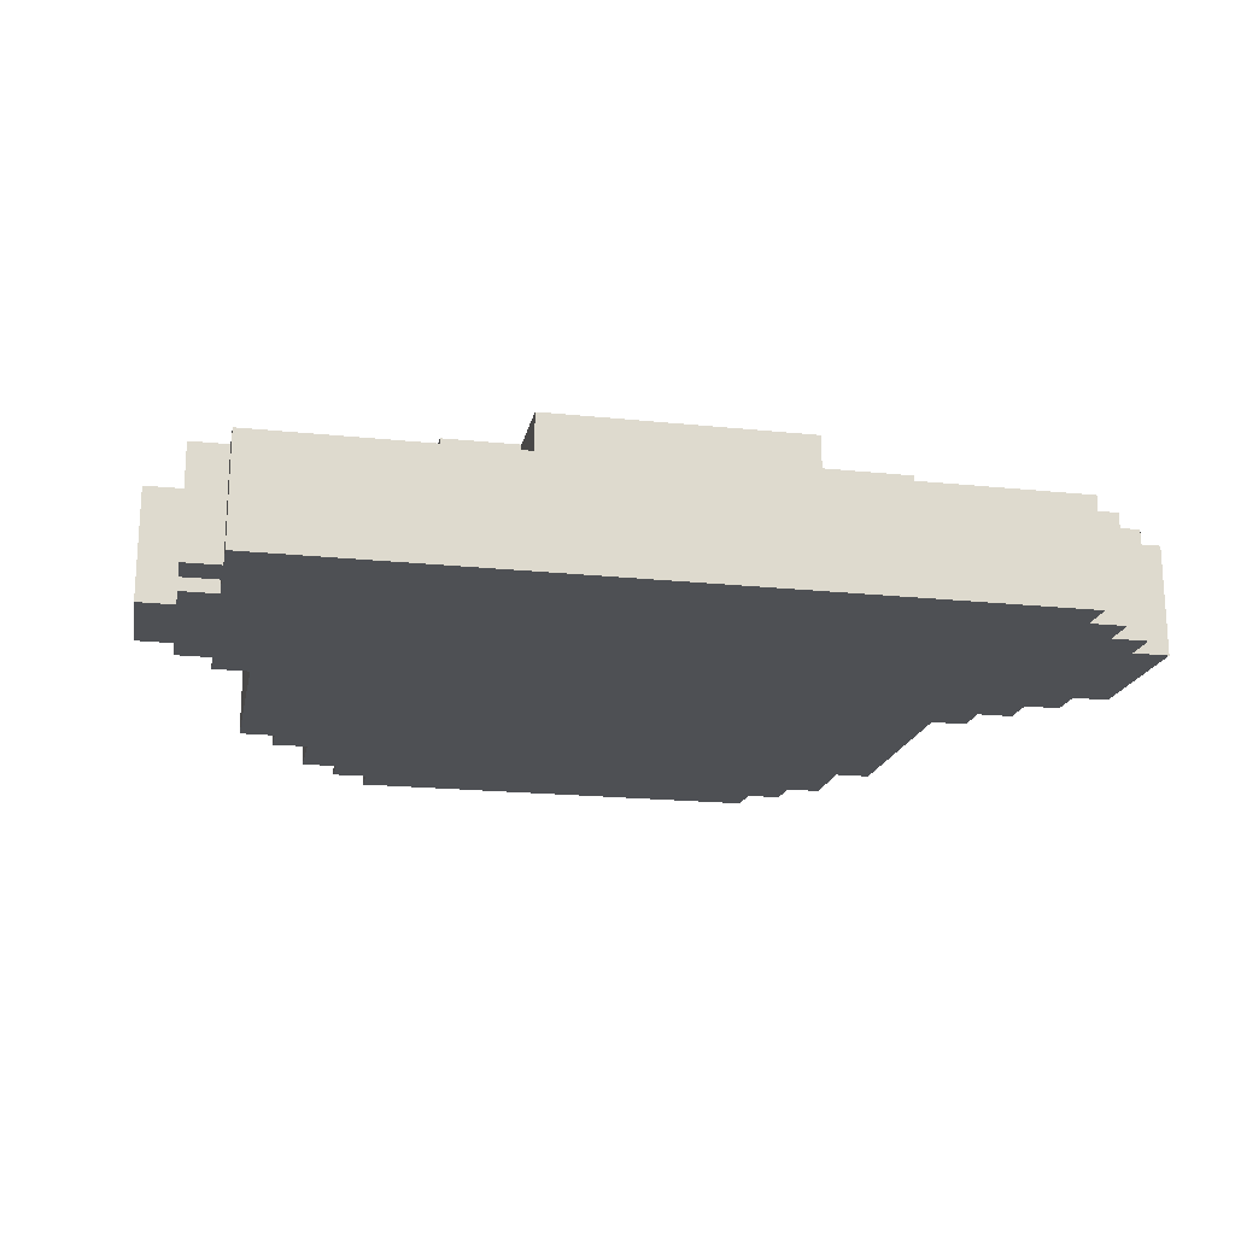
<metadata>
{"format":"obj","ext":"obj","renderer":"f3d","projection":"perspective","resolution":1024,"background":"white","views":[{"elev":-18.9,"azim":-11.4,"up":"+Z"}]}
</metadata>
<code>
o
v -1.3 0.4 0.1
v -1.3 0.4 -0.2
v -1.3 0.7 0.1
v -1.3 0.7 -0.2
v -1.2 0.1 0.1
v -1.2 0.1 -0.2
v -1.2 0.2 0.1
v -1.2 0.2 -0.2
v -1.2 0.3 0.1
v -1.2 0.3 -0.2
v -1.2 0.4 0.1
v -1.2 0.4 -0.2
v -1.2 0.7 0.1
v -1.2 0.7 -0.2
v -1.2 0.8 0.1
v -1.2 0.8 -0.2
v -1.1 0 0.1
v -1.1 0 -0.2
v -1.1 0.1 0.1
v -1.1 0.1 -0.2
v -1.1 0.2 0.1
v -1.1 0.2 -0.2
v -1.1 0.3 0.1
v -1.1 0.3 -0.2
v -1.1 0.8 0.1
v -1.1 0.8 -0.2
v -1.1 0.9 0.1
v -1.1 0.9 -0.2
v -1 0.6 0.2
v -1 0.6 0.1
v -1 0.8 0.1
v -1 0.9 0.1
v -1 0.9 -0.2
v -1 1.2 0.3
v -1 1.2 0.2
v -1 1.2 0.1
v -1 1.5 0.3
v -1 1.5 0.1
v -1 1.5 -0.2
v -0.9 0.5 0.2
v -0.9 0.5 0.1
v -0.9 0.6 0.2
v -0.9 0.6 0.1
v -0.9 1.1 0.3
v -0.9 1.1 0.2
v -0.9 1.2 0.3
v -0.9 1.2 0.2
v -0.9 1.5 0.2
v -0.9 1.5 0.1
v -0.9 1.5 -0.2
v -0.9 1.6 0.2
v -0.9 1.6 -0.2
v -0.8 0.4 0.2
v -0.8 0.4 0.1
v -0.8 0.5 0.2
v -0.8 0.5 0.1
v -0.8 1.3 0.3
v -0.8 1.3 0.2
v -0.8 1.4 0.3
v -0.8 1.4 0.2
v -0.8 1.6 0.2
v -0.8 1.6 -0.2
v -0.8 1.8 0.2
v -0.8 1.8 -0.2
v -0.7 0.3 0.2
v -0.7 0.3 0.1
v -0.7 0.4 0.2
v -0.7 0.4 0.1
v -0.7 1.8 0.2
v -0.7 1.8 -0.2
v -0.7 1.9 0.2
v -0.7 1.9 -0.2
v -0.6 0.2 0.2
v -0.6 0.2 0.1
v -0.6 0.3 0.2
v -0.6 0.3 0.1
v -0.6 1.9 0.2
v -0.6 1.9 -0.2
v -0.6 2 0.2
v -0.6 2 -0.2
v -0.4 0 0.2
v -0.4 0 0.1
v -0.4 0.1 0.1
v -0.4 0.2 0.2
v -0.4 0.2 0.1
v 0.4 1.4 0.3
v 0.4 1.4 0.2
v 0.4 1.5 0.3
v 0.4 1.5 0.2
v 0.5 1.2 0.3
v 0.5 1.2 0.2
v 0.5 1.3 0.3
v 0.5 1.3 0.2
v 0.6 1.3 0.3
v 0.6 1.3 0.2
v 0.6 1.4 0.3
v 0.6 1.4 0.2
v -0.9 1.3 0.3
v -0.9 1.3 0.2
v -0.9 1.4 0.3
v -0.9 1.4 0.2
v -0.8 1.2 0.3
v -0.8 1.2 0.2
v -0.8 1.3 0.3
v -0.8 1.3 0.2
v -0.7 1.4 0.3
v -0.7 1.4 0.2
v -0.7 1.5 0.3
v -0.7 1.5 0.2
v 0.3 0 0.2
v 0.3 0 0.1
v 0.3 0.1 0.1
v 0.3 0.2 0.2
v 0.3 0.2 0.1
v 0.5 1.3 0.3
v 0.5 1.3 0.2
v 0.5 1.4 0.3
v 0.5 1.4 0.2
v 0.6 0.2 0.2
v 0.6 0.2 0.1
v 0.6 0.3 0.2
v 0.6 0.3 0.1
v 0.6 1.1 0.3
v 0.6 1.1 0.2
v 0.6 1.2 0.3
v 0.6 1.2 0.2
v 0.6 1.9 0.2
v 0.6 1.9 -0.2
v 0.6 2 0.2
v 0.6 2 -0.2
v 0.7 0.3 0.2
v 0.7 0.3 0.1
v 0.7 0.4 0.2
v 0.7 0.4 0.1
v 0.7 1.2 0.3
v 0.7 1.2 0.2
v 0.7 1.5 0.3
v 0.7 1.5 0.2
v 0.7 1.8 0.2
v 0.7 1.8 -0.2
v 0.7 1.9 0.2
v 0.7 1.9 -0.2
v 0.8 0.4 0.2
v 0.8 0.4 0.1
v 0.8 0.5 0.2
v 0.8 0.5 0.1
v 0.8 1.6 0.2
v 0.8 1.6 -0.2
v 0.8 1.8 0.2
v 0.8 1.8 -0.2
v 0.9 0.5 0.2
v 0.9 0.5 0.1
v 0.9 0.9 0.1
v 0.9 1 0.1
v 0.9 1 -0.2
v 0.9 1.6 0.2
v 0.9 1.6 -0.2
v 1 0 0.1
v 1 0 -0.2
v 1 0.1 0.1
v 1 0.1 -0.2
v 1 0.9 0.1
v 1 0.9 -0.2
v 1 1 0.1
v 1 1 -0.2
v 1.1 0.1 0.1
v 1.1 0.1 -0.2
v 1.1 0.2 0.1
v 1.1 0.2 -0.2
v 1.1 0.8 0.1
v 1.1 0.8 -0.2
v 1.1 0.9 0.1
v 1.1 0.9 -0.2
v 1.2 0.2 0.1
v 1.2 0.2 -0.2
v 1.2 0.3 0.1
v 1.2 0.3 -0.2
v 1.2 0.7 0.1
v 1.2 0.7 -0.2
v 1.2 0.8 0.1
v 1.2 0.8 -0.2
v 1.3 0.3 0.1
v 1.3 0.3 -0.2
v 1.3 0.7 0.1
v 1.3 0.7 -0.2
v -1 1.2 0.3
v -1 1.5 0.3
v -0.9 1.1 0.3
v -0.9 1.2 0.3
v -0.9 1.3 0.3
v -0.9 1.4 0.3
v -0.8 1.2 0.3
v -0.8 1.3 0.3
v -0.8 1.4 0.3
v -0.7 1.4 0.3
v -0.7 1.5 0.3
v 0.4 1.4 0.3
v 0.4 1.5 0.3
v 0.5 1.2 0.3
v 0.5 1.3 0.3
v 0.5 1.4 0.3
v 0.6 1.1 0.3
v 0.6 1.2 0.3
v 0.6 1.3 0.3
v 0.6 1.4 0.3
v 0.7 1.2 0.3
v 0.7 1.5 0.3
v -1 0.6 0.2
v -1 1.2 0.2
v -0.9 0.5 0.2
v -0.9 0.6 0.2
v -0.9 1.1 0.2
v -0.9 1.2 0.2
v -0.9 1.3 0.2
v -0.9 1.4 0.2
v -0.9 1.5 0.2
v -0.9 1.6 0.2
v -0.8 0.4 0.2
v -0.8 0.5 0.2
v -0.8 0.6 0.2
v -0.8 1.2 0.2
v -0.8 1.3 0.2
v -0.8 1.4 0.2
v -0.8 1.5 0.2
v -0.8 1.6 0.2
v -0.8 1.8 0.2
v -0.7 0.3 0.2
v -0.7 0.4 0.2
v -0.7 0.5 0.2
v -0.7 1.4 0.2
v -0.7 1.5 0.2
v -0.7 1.6 0.2
v -0.7 1.7 0.2
v -0.7 1.8 0.2
v -0.7 1.9 0.2
v -0.6 0.2 0.2
v -0.6 0.3 0.2
v -0.6 0.4 0.2
v -0.6 1.8 0.2
v -0.6 1.9 0.2
v -0.6 2 0.2
v -0.4 0 0.2
v -0.4 0.2 0.2
v -0.4 0.8 0.2
v -0.4 0.9 0.2
v -0.4 1.5 0.2
v -0.4 1.6 0.2
v -0.3 0.1 0.2
v -0.3 0.3 0.2
v -0.3 0.8 0.2
v -0.3 0.9 0.2
v -0.2 0.3 0.2
v -0.2 0.8 0.2
v -0.2 1.5 0.2
v -0.2 1.6 0.2
v -0.2 1.7 0.2
v -0.2 1.9 0.2
v -0.1 0.1 0.2
v -0.1 0.3 0.2
v -0.1 0.9 0.2
v -0.1 1.5 0.2
v -0.1 1.6 0.2
v -0.1 1.7 0.2
v -0.1 1.9 0.2
v -1.192e-07 0.1 0.2
v -1.192e-07 0.2 0.2
v -1.192e-07 0.3 0.2
v -1.192e-07 0.9 0.2
v 0.1 0.3 0.2
v 0.1 0.8 0.2
v 0.2 0.1 0.2
v 0.2 0.2 0.2
v 0.2 0.3 0.2
v 0.2 0.8 0.2
v 0.2 0.9 0.2
v 0.2 1.5 0.2
v 0.2 1.6 0.2
v 0.3 0 0.2
v 0.3 0.2 0.2
v 0.3 0.3 0.2
v 0.3 0.8 0.2
v 0.3 0.9 0.2
v 0.3 1.8 0.2
v 0.3 1.9 0.2
v 0.4 1.4 0.2
v 0.4 1.5 0.2
v 0.4 1.6 0.2
v 0.4 1.7 0.2
v 0.4 1.8 0.2
v 0.5 0.3 0.2
v 0.5 0.4 0.2
v 0.5 1.2 0.2
v 0.5 1.3 0.2
v 0.5 1.4 0.2
v 0.5 1.5 0.2
v 0.5 1.6 0.2
v 0.6 0.2 0.2
v 0.6 0.3 0.2
v 0.6 0.4 0.2
v 0.6 1.1 0.2
v 0.6 1.2 0.2
v 0.6 1.3 0.2
v 0.6 1.4 0.2
v 0.6 1.8 0.2
v 0.6 1.9 0.2
v 0.6 2 0.2
v 0.7 0.3 0.2
v 0.7 0.4 0.2
v 0.7 0.5 0.2
v 0.7 1.2 0.2
v 0.7 1.5 0.2
v 0.7 1.6 0.2
v 0.7 1.8 0.2
v 0.7 1.9 0.2
v 0.8 0.4 0.2
v 0.8 0.5 0.2
v 0.8 1.6 0.2
v 0.8 1.8 0.2
v 0.9 0.5 0.2
v 0.9 1.6 0.2
v -1.3 0.4 0.1
v -1.3 0.7 0.1
v -1.2 0.1 0.1
v -1.2 0.2 0.1
v -1.2 0.3 0.1
v -1.2 0.4 0.1
v -1.2 0.7 0.1
v -1.2 0.8 0.1
v -1.1 0 0.1
v -1.1 0.1 0.1
v -1.1 0.2 0.1
v -1.1 0.3 0.1
v -1.1 0.4 0.1
v -1.1 0.7 0.1
v -1.1 0.8 0.1
v -1.1 0.9 0.1
v -1 0.6 0.1
v -1 0.8 0.1
v -1 0.9 0.1
v -0.9 0.5 0.1
v -0.9 0.6 0.1
v -0.8 0.2 0.1
v -0.8 0.3 0.1
v -0.8 0.4 0.1
v -0.8 0.5 0.1
v -0.7 0.3 0.1
v -0.7 0.4 0.1
v -0.6 0.2 0.1
v -0.6 0.3 0.1
v -0.4 0 0.1
v -0.4 0.1 0.1
v -0.4 0.2 0.1
v 0.3 0 0.1
v 0.3 0.1 0.1
v 0.3 0.2 0.1
v 0.6 0.2 0.1
v 0.6 0.3 0.1
v 0.7 0.2 0.1
v 0.7 0.3 0.1
v 0.7 0.4 0.1
v 0.8 0.4 0.1
v 0.8 0.5 0.1
v 0.9 0.5 0.1
v 0.9 0.9 0.1
v 0.9 1 0.1
v 1 0 0.1
v 1 0.1 0.1
v 1 0.2 0.1
v 1 0.3 0.1
v 1 0.8 0.1
v 1 0.9 0.1
v 1 1 0.1
v 1.1 0.1 0.1
v 1.1 0.2 0.1
v 1.1 0.3 0.1
v 1.1 0.7 0.1
v 1.1 0.8 0.1
v 1.1 0.9 0.1
v 1.2 0.2 0.1
v 1.2 0.3 0.1
v 1.2 0.7 0.1
v 1.2 0.8 0.1
v 1.3 0.3 0.1
v 1.3 0.7 0.1
v -1.3 0.4 -0.2
v -1.3 0.7 -0.2
v -1.2 0.1 -0.2
v -1.2 0.2 -0.2
v -1.2 0.3 -0.2
v -1.2 0.4 -0.2
v -1.2 0.7 -0.2
v -1.2 0.8 -0.2
v -1.1 0 -0.2
v -1.1 0.1 -0.2
v -1.1 0.2 -0.2
v -1.1 0.3 -0.2
v -1.1 0.4 -0.2
v -1.1 0.7 -0.2
v -1.1 0.8 -0.2
v -1.1 0.9 -0.2
v -1 0.2 -0.2
v -1 0.3 -0.2
v -1 0.9 -0.2
v -1 1.5 -0.2
v -0.9 0.8 -0.2
v -0.9 1.5 -0.2
v -0.9 1.6 -0.2
v -0.8 1.5 -0.2
v -0.8 1.6 -0.2
v -0.8 1.8 -0.2
v -0.7 1.6 -0.2
v -0.7 1.8 -0.2
v -0.7 1.9 -0.2
v -0.6 1.8 -0.2
v -0.6 1.9 -0.2
v -0.6 2 -0.2
v -0.1 0.1 -0.2
v -0.1 0.2 -0.2
v -0.1 0.7 -0.2
v -0.1 0.8 -0.2
v -1.192e-07 0.1 -0.2
v -1.192e-07 0.2 -0.2
v -1.192e-07 0.7 -0.2
v -1.192e-07 0.8 -0.2
v 0.1 0.2 -0.2
v 0.1 0.7 -0.2
v 0.5 1.8 -0.2
v 0.5 1.9 -0.2
v 0.6 1.7 -0.2
v 0.6 1.8 -0.2
v 0.6 1.9 -0.2
v 0.6 2 -0.2
v 0.7 1.5 -0.2
v 0.7 1.7 -0.2
v 0.7 1.8 -0.2
v 0.7 1.9 -0.2
v 0.8 0.9 -0.2
v 0.8 1.5 -0.2
v 0.8 1.6 -0.2
v 0.8 1.8 -0.2
v 0.9 0.8 -0.2
v 0.9 0.9 -0.2
v 0.9 1 -0.2
v 0.9 1.6 -0.2
v 1 0 -0.2
v 1 0.1 -0.2
v 1 0.2 -0.2
v 1 0.7 -0.2
v 1 0.8 -0.2
v 1 0.9 -0.2
v 1 1 -0.2
v 1.1 0.1 -0.2
v 1.1 0.2 -0.2
v 1.1 0.3 -0.2
v 1.1 0.8 -0.2
v 1.1 0.9 -0.2
v 1.2 0.2 -0.2
v 1.2 0.3 -0.2
v 1.2 0.7 -0.2
v 1.2 0.8 -0.2
v 1.3 0.3 -0.2
v 1.3 0.7 -0.2
v -0.4 0 0.2
v 0.3 0 0.2
v -1.1 0 0.1
v -0.4 0 0.1
v 0.3 0 0.1
v 1 0 0.1
v -1.1 0 -0.2
v 1 0 -0.2
v -1.2 0.1 0.1
v -1.1 0.1 0.1
v 1 0.1 0.1
v 1.1 0.1 0.1
v -1.2 0.1 -0.2
v -1.1 0.1 -0.2
v 1 0.1 -0.2
v 1.1 0.1 -0.2
v -0.6 0.2 0.2
v -0.4 0.2 0.2
v 0.3 0.2 0.2
v 0.6 0.2 0.2
v -0.6 0.2 0.1
v -0.4 0.2 0.1
v 0.3 0.2 0.1
v 0.6 0.2 0.1
v 1.1 0.2 0.1
v 1.2 0.2 0.1
v 1.1 0.2 -0.2
v 1.2 0.2 -0.2
v -0.7 0.3 0.2
v -0.6 0.3 0.2
v 0.6 0.3 0.2
v 0.7 0.3 0.2
v -1.2 0.3 0.1
v -1.1 0.3 0.1
v -0.7 0.3 0.1
v -0.6 0.3 0.1
v 0.6 0.3 0.1
v 0.7 0.3 0.1
v 1.2 0.3 0.1
v 1.3 0.3 0.1
v -1.2 0.3 -0.2
v -1.1 0.3 -0.2
v 1.2 0.3 -0.2
v 1.3 0.3 -0.2
v -0.8 0.4 0.2
v -0.7 0.4 0.2
v 0.7 0.4 0.2
v 0.8 0.4 0.2
v -1.3 0.4 0.1
v -1.2 0.4 0.1
v -0.8 0.4 0.1
v -0.7 0.4 0.1
v 0.7 0.4 0.1
v 0.8 0.4 0.1
v -1.3 0.4 -0.2
v -1.2 0.4 -0.2
v -0.9 0.5 0.2
v -0.8 0.5 0.2
v 0.8 0.5 0.2
v 0.9 0.5 0.2
v -0.9 0.5 0.1
v -0.8 0.5 0.1
v 0.8 0.5 0.1
v 0.9 0.5 0.1
v -1 0.6 0.2
v -0.9 0.6 0.2
v -1 0.6 0.1
v -0.9 0.6 0.1
v -0.9 1.1 0.3
v 0.6 1.1 0.3
v -0.9 1.1 0.2
v 0.6 1.1 0.2
v -1 1.2 0.3
v -0.9 1.2 0.3
v 0.6 1.2 0.3
v 0.7 1.2 0.3
v -1 1.2 0.2
v -0.9 1.2 0.2
v 0.6 1.2 0.2
v 0.7 1.2 0.2
v -0.8 1.3 0.3
v 0.5 1.3 0.3
v -0.8 1.3 0.2
v 0.5 1.3 0.2
v -0.9 1.4 0.3
v -0.8 1.4 0.3
v 0.5 1.4 0.3
v 0.6 1.4 0.3
v -0.9 1.4 0.2
v -0.8 1.4 0.2
v 0.5 1.4 0.2
v 0.6 1.4 0.2
v -1.2 0.2 0.1
v -1.1 0.2 0.1
v -1.2 0.2 -0.2
v -1.1 0.2 -0.2
v -1.3 0.7 0.1
v -1.2 0.7 0.1
v 1.2 0.7 0.1
v 1.3 0.7 0.1
v -1.3 0.7 -0.2
v -1.2 0.7 -0.2
v 1.2 0.7 -0.2
v 1.3 0.7 -0.2
v -1.2 0.8 0.1
v -1.1 0.8 0.1
v 1.1 0.8 0.1
v 1.2 0.8 0.1
v -1.2 0.8 -0.2
v -1.1 0.8 -0.2
v 1.1 0.8 -0.2
v 1.2 0.8 -0.2
v -1.1 0.9 0.1
v -1 0.9 0.1
v 1 0.9 0.1
v 1.1 0.9 0.1
v -1.1 0.9 -0.2
v -1 0.9 -0.2
v 1 0.9 -0.2
v 1.1 0.9 -0.2
v 0.9 1 0.1
v 1 1 0.1
v 0.9 1 -0.2
v 1 1 -0.2
v -0.8 1.2 0.3
v 0.5 1.2 0.3
v -0.8 1.2 0.2
v 0.5 1.2 0.2
v -0.9 1.3 0.3
v -0.8 1.3 0.3
v 0.5 1.3 0.3
v 0.6 1.3 0.3
v -0.9 1.3 0.2
v -0.8 1.3 0.2
v 0.5 1.3 0.2
v 0.6 1.3 0.2
v -0.7 1.4 0.3
v 0.4 1.4 0.3
v -0.7 1.4 0.2
v 0.4 1.4 0.2
v -1 1.5 0.3
v -0.7 1.5 0.3
v 0.4 1.5 0.3
v 0.7 1.5 0.3
v -0.9 1.5 0.2
v -0.8 1.5 0.2
v -0.7 1.5 0.2
v 0.4 1.5 0.2
v 0.5 1.5 0.2
v 0.7 1.5 0.2
v -1 1.5 0.1
v -0.9 1.5 0.1
v -1 1.5 -0.2
v -0.9 1.5 -0.2
v -0.9 1.6 0.2
v -0.8 1.6 0.2
v 0.8 1.6 0.2
v 0.9 1.6 0.2
v -0.9 1.6 -0.2
v -0.8 1.6 -0.2
v 0.8 1.6 -0.2
v 0.9 1.6 -0.2
v -0.8 1.8 0.2
v -0.7 1.8 0.2
v 0.7 1.8 0.2
v 0.8 1.8 0.2
v -0.8 1.8 -0.2
v -0.7 1.8 -0.2
v 0.7 1.8 -0.2
v 0.8 1.8 -0.2
v -0.7 1.9 0.2
v -0.6 1.9 0.2
v 0.6 1.9 0.2
v 0.7 1.9 0.2
v -0.7 1.9 -0.2
v -0.6 1.9 -0.2
v 0.6 1.9 -0.2
v 0.7 1.9 -0.2
v -0.6 2 0.2
v 0.6 2 0.2
v -0.6 2 -0.2
v 0.6 2 -0.2
f 3 2 1
f 4 2 3
f 7 6 5
f 8 6 7
f 11 10 9
f 12 10 11
f 15 14 13
f 16 14 15
f 19 18 17
f 20 18 19
f 23 22 21
f 24 22 23
f 27 26 25
f 28 26 27
f 31 30 29
f 32 31 29
f 35 32 29
f 35 33 32
f 36 33 35
f 37 35 34
f 37 36 35
f 38 33 36
f 38 36 37
f 39 33 38
f 42 41 40
f 43 41 42
f 46 45 44
f 47 45 46
f 51 49 48
f 51 50 49
f 52 50 51
f 55 54 53
f 56 54 55
f 59 58 57
f 60 58 59
f 63 62 61
f 64 62 63
f 67 66 65
f 68 66 67
f 71 70 69
f 72 70 71
f 75 74 73
f 76 74 75
f 79 78 77
f 80 78 79
f 83 82 81
f 84 83 81
f 85 83 84
f 88 87 86
f 89 87 88
f 92 91 90
f 93 91 92
f 96 95 94
f 97 95 96
f 98 99 100
f 100 99 101
f 102 103 104
f 104 103 105
f 106 107 108
f 108 107 109
f 110 111 112
f 110 112 113
f 113 112 114
f 115 116 117
f 117 116 118
f 119 120 121
f 121 120 122
f 123 124 125
f 125 124 126
f 127 128 129
f 129 128 130
f 131 132 133
f 133 132 134
f 135 136 137
f 137 136 138
f 139 140 141
f 141 140 142
f 143 144 145
f 145 144 146
f 147 148 149
f 149 148 150
f 151 152 153
f 151 153 154
f 151 154 156
f 154 155 156
f 156 155 157
f 158 159 160
f 160 159 161
f 162 163 164
f 164 163 165
f 166 167 168
f 168 167 169
f 170 171 172
f 172 171 173
f 174 175 176
f 176 175 177
f 178 179 180
f 180 179 181
f 182 183 184
f 184 183 185
f 189 187 186
f 190 187 189
f 191 187 190
f 192 189 188
f 192 190 189
f 193 190 192
f 194 187 191
f 195 194 193
f 195 187 194
f 196 187 195
f 197 195 193
f 199 192 188
f 200 198 197
f 200 197 193
f 201 198 200
f 202 199 188
f 202 200 199
f 203 200 202
f 204 200 203
f 205 198 201
f 206 204 203
f 206 205 204
f 207 198 205
f 207 205 206
f 211 209 208
f 212 209 211
f 213 209 212
f 219 211 210
f 220 212 211
f 220 211 219
f 222 215 214
f 223 215 222
f 224 217 216
f 225 217 224
f 228 219 218
f 229 220 219
f 229 219 228
f 231 225 224
f 232 226 225
f 232 225 231
f 233 226 232
f 234 226 233
f 237 228 227
f 238 229 228
f 238 228 237
f 239 235 234
f 239 234 233
f 240 235 239
f 243 237 236
f 244 212 220
f 244 220 229
f 244 229 238
f 244 238 237
f 245 212 244
f 246 231 230
f 246 232 231
f 247 233 232
f 247 232 246
f 248 243 242
f 249 237 243
f 249 243 248
f 249 244 237
f 250 245 244
f 250 244 249
f 251 212 245
f 251 245 250
f 252 250 249
f 252 249 248
f 253 251 250
f 253 250 252
f 254 246 230
f 254 247 246
f 255 233 247
f 255 247 254
f 256 240 239
f 256 233 255
f 256 239 233
f 257 241 240
f 257 240 256
f 258 248 242
f 258 252 248
f 259 253 252
f 259 252 258
f 260 212 251
f 260 253 259
f 260 251 253
f 261 254 230
f 261 256 255
f 261 255 254
f 262 256 261
f 263 257 256
f 263 256 262
f 264 241 257
f 264 257 263
f 265 259 258
f 265 260 259
f 265 258 242
f 266 260 265
f 267 260 266
f 268 212 260
f 268 260 267
f 269 267 266
f 269 268 267
f 270 268 269
f 271 265 242
f 271 266 265
f 272 269 266
f 272 266 271
f 273 270 269
f 273 269 272
f 274 268 270
f 274 270 273
f 275 212 268
f 275 268 274
f 276 262 261
f 276 261 230
f 277 263 262
f 277 262 276
f 278 272 271
f 278 271 242
f 279 273 272
f 279 272 278
f 280 274 273
f 280 273 279
f 281 275 274
f 281 274 280
f 282 212 275
f 282 275 281
f 283 264 263
f 284 241 264
f 284 264 283
f 285 276 230
f 286 277 276
f 286 276 285
f 287 263 277
f 287 277 286
f 288 283 263
f 288 263 287
f 289 284 283
f 289 283 288
f 290 281 280
f 290 280 279
f 290 282 281
f 291 282 290
f 292 222 221
f 293 222 292
f 295 287 286
f 296 288 287
f 296 287 295
f 296 289 288
f 297 290 279
f 298 291 290
f 298 290 297
f 299 282 291
f 299 291 298
f 300 212 282
f 300 282 299
f 302 294 293
f 303 294 302
f 304 284 289
f 304 289 296
f 304 296 295
f 305 241 284
f 305 284 304
f 306 241 305
f 307 299 298
f 308 301 300
f 308 299 307
f 308 300 299
f 309 301 308
f 310 301 309
f 311 304 295
f 312 304 311
f 313 305 304
f 313 304 312
f 314 305 313
f 315 309 308
f 316 310 309
f 316 309 315
f 316 312 311
f 316 311 310
f 317 313 312
f 317 312 316
f 318 313 317
f 319 317 316
f 320 317 319
f 326 322 321
f 327 322 326
f 330 324 323
f 331 324 330
f 332 326 325
f 333 327 326
f 333 326 332
f 334 328 327
f 334 327 333
f 335 328 334
f 337 333 332
f 337 334 333
f 337 335 334
f 338 336 335
f 338 335 337
f 339 336 338
f 340 337 332
f 341 337 340
f 342 331 330
f 342 332 331
f 343 340 332
f 343 332 342
f 344 340 343
f 345 340 344
f 346 343 342
f 346 344 343
f 347 344 346
f 348 342 330
f 348 346 342
f 349 346 348
f 350 330 329
f 351 348 330
f 351 330 350
f 352 348 351
f 356 355 354
f 358 356 354
f 358 357 356
f 359 357 358
f 361 360 359
f 363 362 361
f 366 354 353
f 367 358 354
f 367 354 366
f 368 359 358
f 368 358 367
f 369 364 363
f 369 359 368
f 369 363 361
f 369 361 359
f 370 364 369
f 371 365 364
f 371 364 370
f 372 365 371
f 373 368 367
f 374 370 369
f 374 368 373
f 374 369 368
f 375 370 374
f 376 370 375
f 377 371 370
f 377 370 376
f 378 371 377
f 379 375 374
f 380 376 375
f 380 375 379
f 381 377 376
f 381 376 380
f 382 377 381
f 383 381 380
f 384 381 383
f 385 386 390
f 390 386 391
f 387 388 394
f 394 388 395
f 389 390 396
f 390 391 397
f 396 390 397
f 391 392 398
f 397 391 398
f 398 392 399
f 394 395 401
f 395 396 401
f 396 397 402
f 401 396 402
f 398 399 402
f 397 398 402
f 399 400 403
f 402 399 405
f 403 404 405
f 399 403 405
f 401 402 405
f 405 404 406
f 405 406 408
f 406 407 408
f 408 407 409
f 408 409 411
f 409 410 411
f 411 410 412
f 411 412 414
f 412 413 414
f 414 413 415
f 394 401 417
f 393 394 417
f 414 415 417
f 411 414 417
f 408 411 417
f 405 408 417
f 401 405 417
f 417 415 418
f 418 415 419
f 419 415 420
f 393 417 421
f 417 418 421
f 418 419 422
f 421 418 422
f 419 420 423
f 422 419 423
f 420 415 424
f 423 420 424
f 422 423 425
f 421 422 425
f 423 424 426
f 425 423 426
f 424 415 427
f 426 424 427
f 425 426 427
f 415 416 428
f 427 415 428
f 425 427 429
f 427 428 430
f 429 427 430
f 428 416 431
f 430 428 431
f 431 416 432
f 425 429 433
f 429 430 434
f 433 429 434
f 430 431 434
f 434 431 435
f 435 431 436
f 425 433 437
f 433 434 438
f 437 433 438
f 434 435 438
f 438 435 439
f 439 435 440
f 425 437 441
f 437 438 442
f 441 437 442
f 438 439 442
f 442 439 443
f 443 439 444
f 393 421 445
f 421 425 446
f 445 421 446
f 425 441 446
f 446 441 447
f 447 441 448
f 442 443 449
f 448 441 449
f 441 442 449
f 449 443 450
f 450 443 451
f 446 447 452
f 447 448 453
f 452 447 453
f 453 448 454
f 449 450 455
f 448 449 455
f 455 450 456
f 453 454 457
f 454 448 458
f 457 454 458
f 448 455 459
f 458 448 459
f 459 455 460
f 458 459 461
f 461 459 462
f 466 464 463
f 467 464 466
f 469 466 465
f 469 468 467
f 469 467 466
f 470 468 469
f 475 472 471
f 476 472 475
f 477 474 473
f 478 474 477
f 483 480 479
f 484 480 483
f 485 482 481
f 486 482 485
f 489 488 487
f 490 488 489
f 497 492 491
f 498 492 497
f 499 494 493
f 500 494 499
f 503 496 495
f 504 496 503
f 505 502 501
f 506 502 505
f 513 508 507
f 514 508 513
f 515 510 509
f 516 510 515
f 517 512 511
f 518 512 517
f 523 520 519
f 524 520 523
f 525 522 521
f 526 522 525
f 529 528 527
f 530 528 529
f 533 532 531
f 534 532 533
f 539 536 535
f 540 536 539
f 541 538 537
f 542 538 541
f 545 544 543
f 546 544 545
f 551 548 547
f 552 548 551
f 553 550 549
f 554 550 553
f 555 556 557
f 557 556 558
f 559 560 563
f 563 560 564
f 561 562 565
f 565 562 566
f 567 568 571
f 571 568 572
f 569 570 573
f 573 570 574
f 575 576 579
f 579 576 580
f 577 578 581
f 581 578 582
f 583 584 585
f 585 584 586
f 587 588 589
f 589 588 590
f 591 592 595
f 595 592 596
f 593 594 597
f 597 594 598
f 599 600 601
f 601 600 602
f 603 604 607
f 607 604 608
f 608 604 609
f 605 606 610
f 610 606 611
f 611 606 612
f 603 607 613
f 613 607 614
f 613 614 615
f 615 614 616
f 617 618 621
f 621 618 622
f 619 620 623
f 623 620 624
f 625 626 629
f 629 626 630
f 627 628 631
f 631 628 632
f 633 634 637
f 637 634 638
f 635 636 639
f 639 636 640
f 641 642 643
f 643 642 644

</code>
